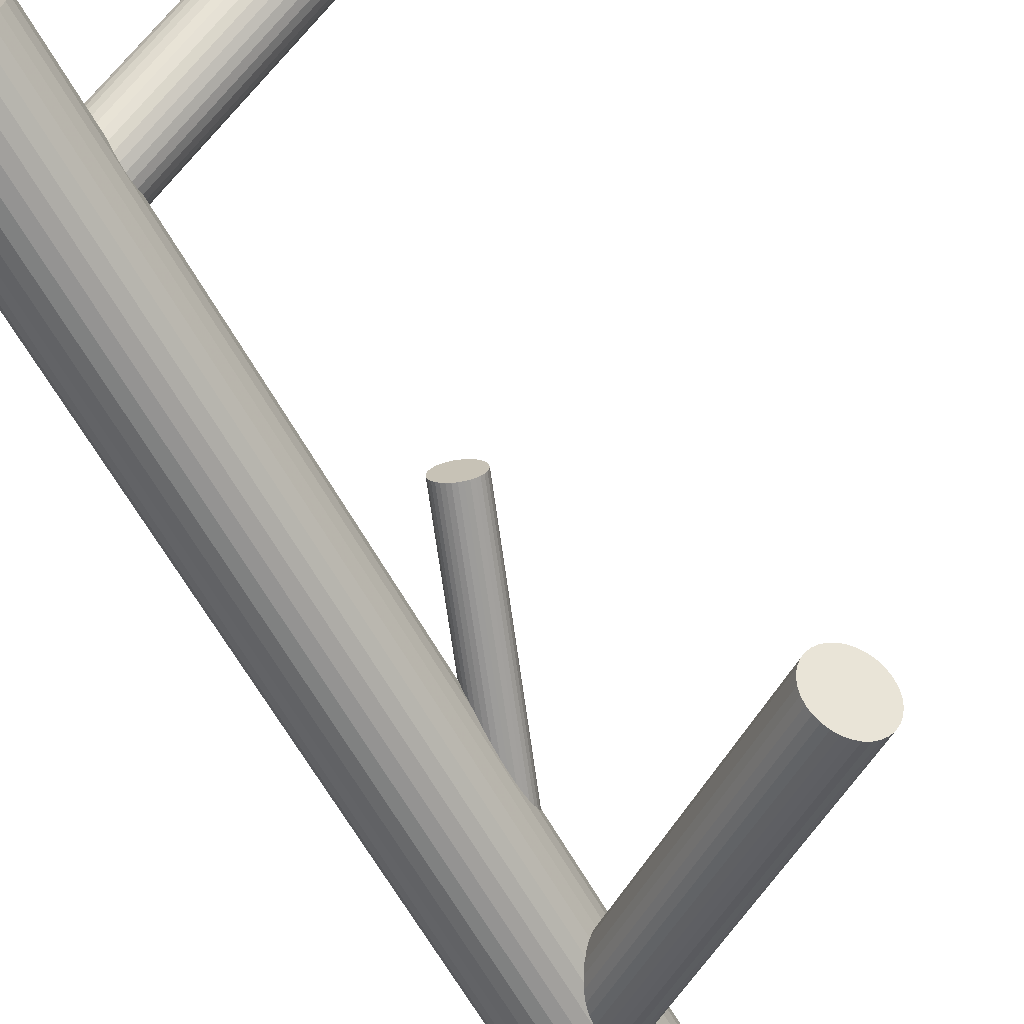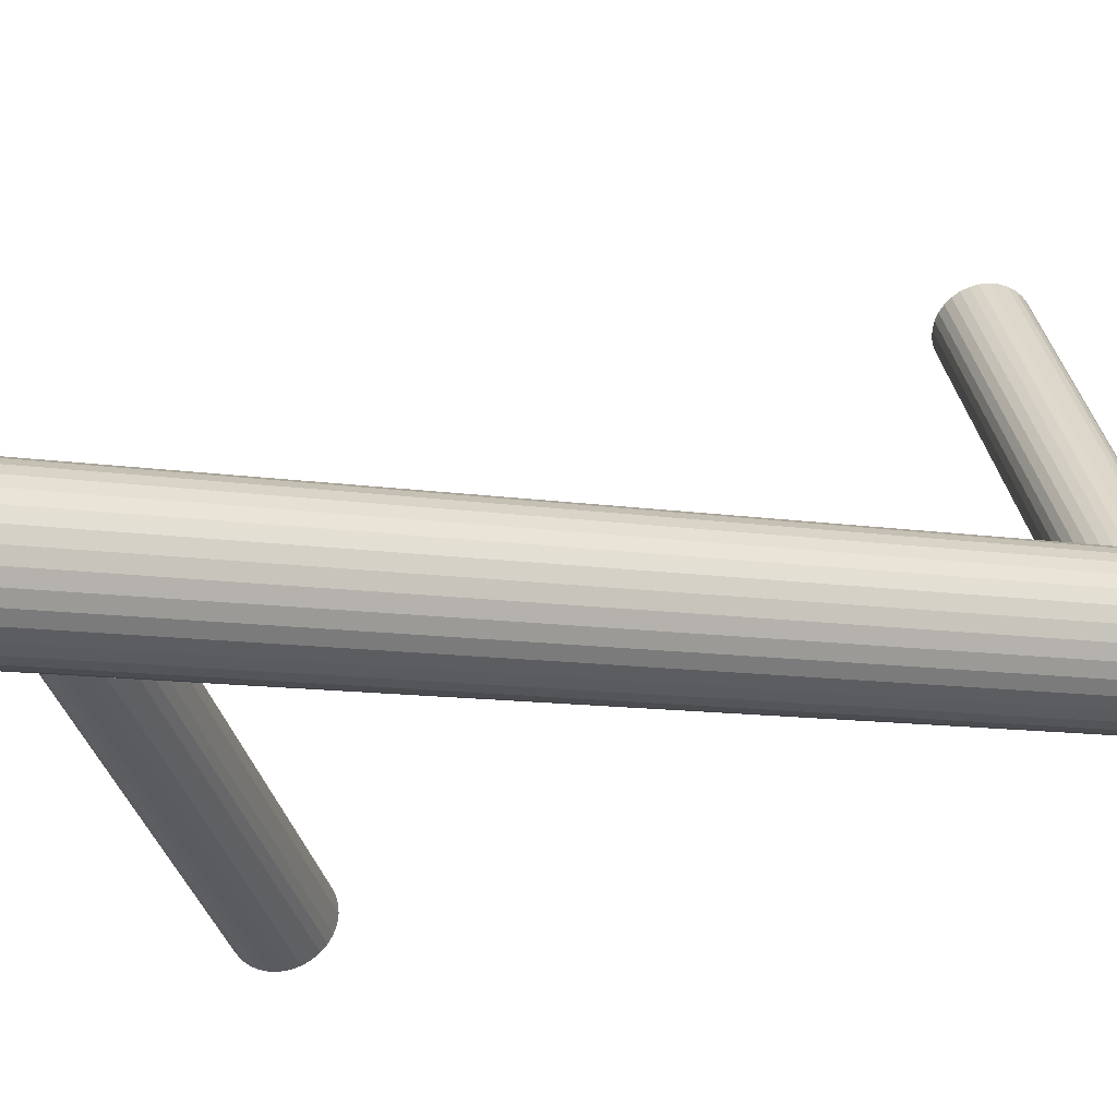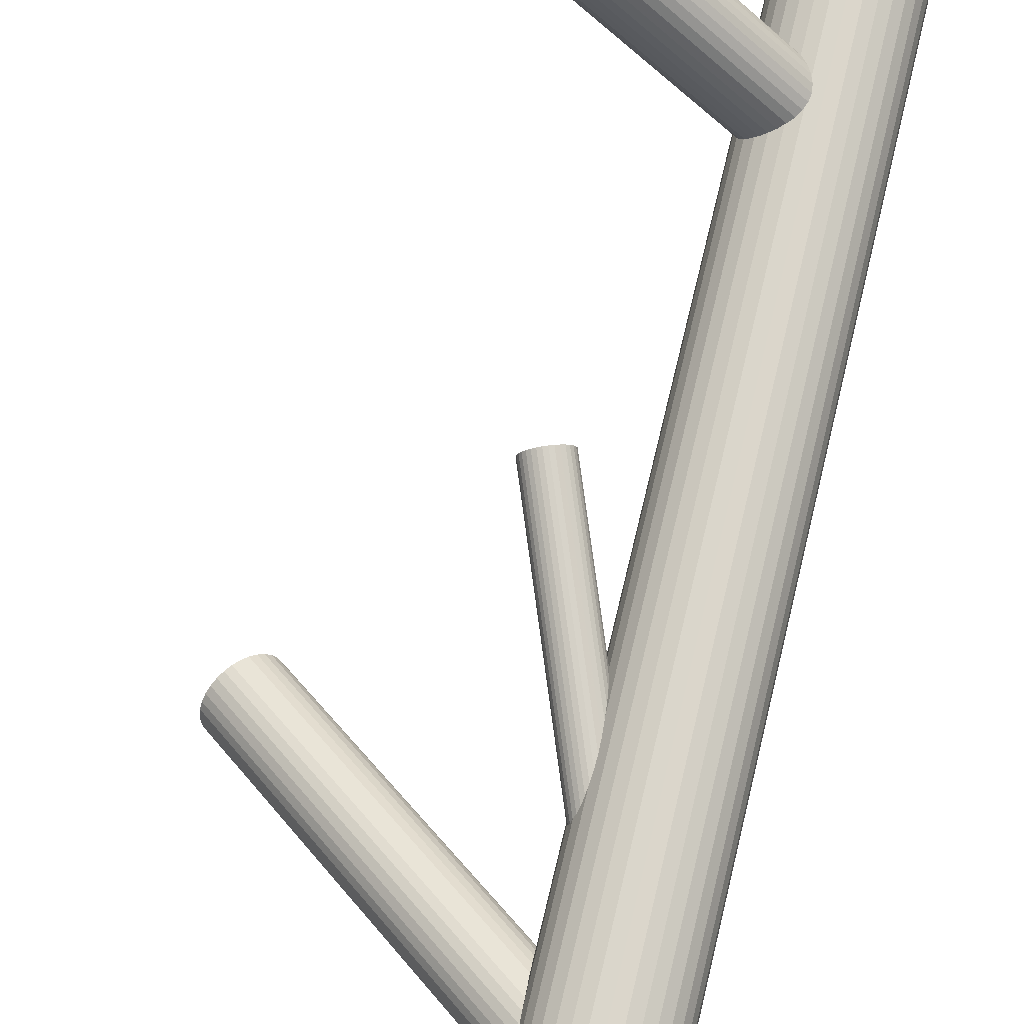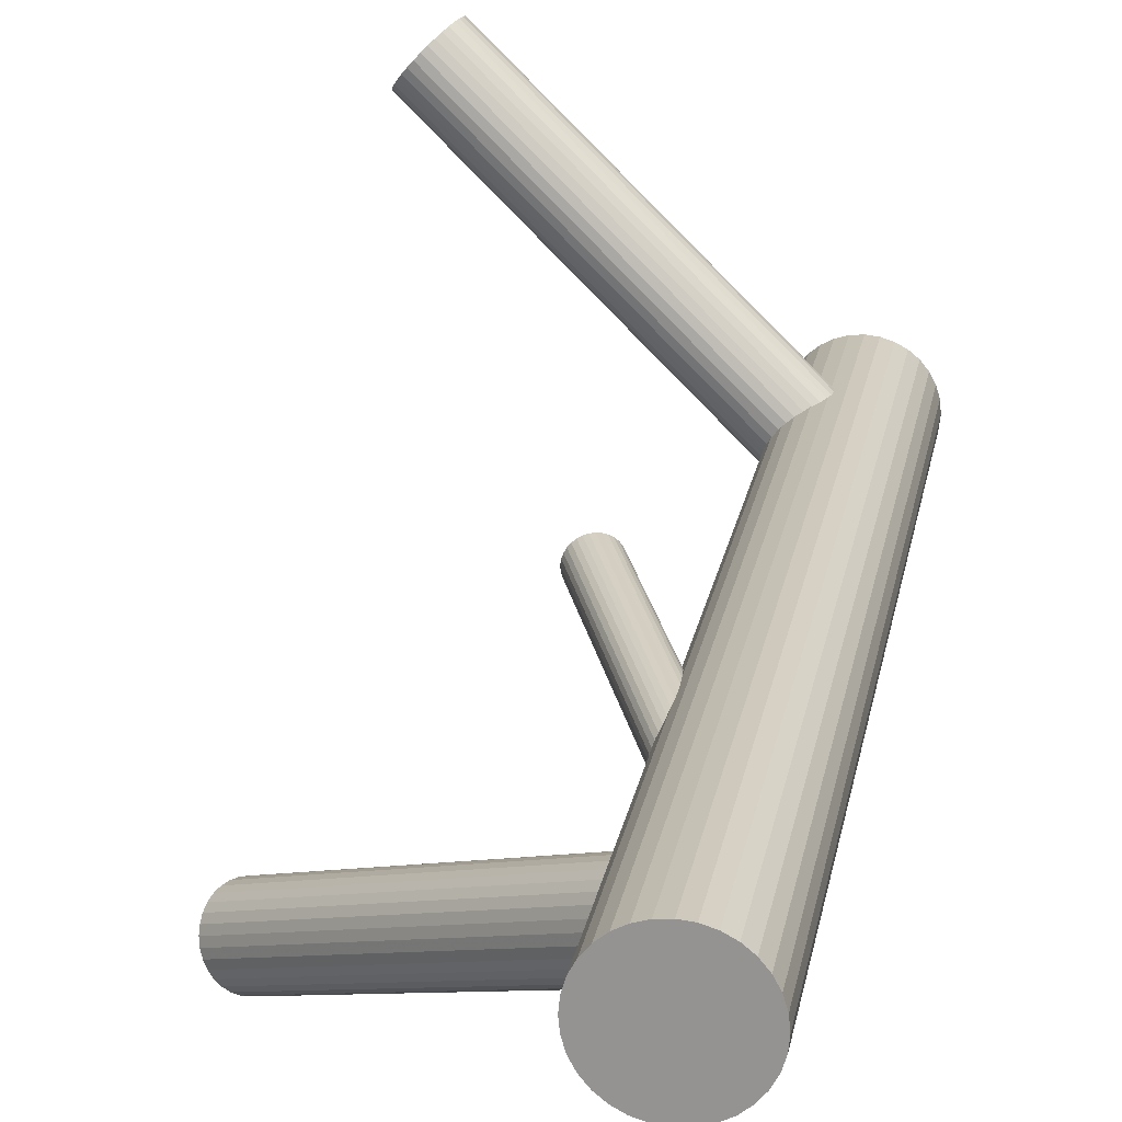
<metadata>
{"format":"obj","ext":"obj","renderer":"f3d","projection":"perspective","resolution":1024,"background":"white","views":[{"elev":-63.7,"azim":29.2,"up":"+Y"},{"elev":-10.2,"azim":-112.7,"up":"+Y"},{"elev":73.0,"azim":-166.4,"up":"+Y"},{"elev":21.1,"azim":-170.0,"up":"+Y"}]}
</metadata>
<code>
v -0.04311 -0.01625 0.1467
v -0.04311 -0.01625 -0.1467
v -0.04311 -0.03398 0.1467
v -0.04311 -0.03398 -0.1467
v -0.04311 0.001473 0.1467
v -0.04311 0.001473 -0.1467
v -0.05785 -0.0261 0.1467
v -0.05785 -0.0261 -0.1467
v -0.05785 -0.006405 0.1467
v -0.05785 -0.006405 -0.1467
v -0.05565 -0.02879 0.1467
v -0.05565 -0.02879 -0.1467
v -0.05565 -0.003719 0.1467
v -0.05565 -0.003719 -0.1467
v -0.06084 -0.01625 0.1467
v -0.06084 -0.01625 -0.1467
v -0.0605 -0.01971 0.1467
v -0.0605 -0.01971 -0.1467
v -0.0605 -0.01279 0.1467
v -0.0605 -0.01279 -0.1467
v -0.05949 -0.02304 0.1467
v -0.05949 -0.02304 -0.1467
v -0.05949 -0.009469 0.1467
v -0.05949 -0.009469 -0.1467
v -0.04657 -0.03364 0.1467
v -0.04657 -0.03364 -0.1467
v -0.04657 0.001132 0.1467
v -0.04657 0.001132 -0.1467
v -0.05296 -0.03099 0.1467
v -0.05296 -0.03099 -0.1467
v -0.05296 -0.001514 0.1467
v -0.05296 -0.001514 -0.1467
v -0.0499 -0.03263 0.1467
v -0.0499 -0.03263 -0.1467
v -0.0499 0.0001236 0.1467
v -0.0499 0.0001236 -0.1467
v -0.03633 -0.03263 0.1467
v -0.03633 -0.03263 -0.1467
v -0.03633 0.0001236 0.1467
v -0.03633 0.0001236 -0.1467
v -0.03327 -0.03099 0.1467
v -0.03327 -0.03099 -0.1467
v -0.03327 -0.001514 0.1467
v -0.03327 -0.001514 -0.1467
v -0.03966 -0.03364 0.1467
v -0.03966 -0.03364 -0.1467
v -0.03966 0.001132 0.1467
v -0.03966 0.001132 -0.1467
v -0.02674 -0.02304 0.1467
v -0.02674 -0.02304 -0.1467
v -0.02674 -0.009469 0.1467
v -0.02674 -0.009469 -0.1467
v -0.02573 -0.01971 0.1467
v -0.02573 -0.01971 -0.1467
v -0.02573 -0.01279 0.1467
v -0.02573 -0.01279 -0.1467
v -0.02539 -0.01625 0.1467
v -0.02539 -0.01625 -0.1467
v -0.03058 -0.02879 0.1467
v -0.03058 -0.02879 -0.1467
v -0.03058 -0.003719 0.1467
v -0.03058 -0.003719 -0.1467
v -0.02838 -0.0261 0.1467
v -0.02838 -0.0261 -0.1467
v -0.02838 -0.006405 0.1467
v -0.02838 -0.006405 -0.1467
v -0.04311 -0.01625 0.1043
v 0.05007 0.06753 0.1211
v -0.042 -0.01525 0.09311
v 0.05118 0.06853 0.1099
v -0.04423 -0.01725 0.1154
v 0.04896 0.06653 0.1322
v -0.04822 -0.01244 0.1135
v 0.04497 0.07135 0.1304
v -0.04637 -0.01077 0.09499
v 0.04682 0.07301 0.1118
v -0.03701 -0.02146 0.09637
v 0.05618 0.06232 0.1132
v -0.03858 -0.02287 0.1121
v 0.0546 0.06091 0.129
v -0.04567 -0.0156 0.1152
v 0.04751 0.06818 0.132
v -0.04349 -0.01364 0.09332
v 0.0497 0.07014 0.1102
v -0.04999 -0.009854 0.1104
v 0.0432 0.07393 0.1273
v -0.04875 -0.008741 0.09806
v 0.04444 0.07504 0.1149
v -0.03559 -0.02462 0.1043
v 0.05759 0.05917 0.1211
v -0.05049 -0.008908 0.1085
v 0.0427 0.07488 0.1254
v -0.04964 -0.008142 0.09999
v 0.04355 0.07564 0.1168
v -0.05071 -0.008244 0.1064
v 0.04248 0.07554 0.1233
v -0.05027 -0.007853 0.1021
v 0.04291 0.07593 0.1189
v -0.04702 -0.01398 0.1146
v 0.04616 0.06981 0.1314
v -0.04496 -0.01213 0.09396
v 0.04822 0.07166 0.1108
v -0.04126 -0.02038 0.1146
v 0.05192 0.0634 0.1314
v -0.03921 -0.01853 0.09396
v 0.05398 0.06525 0.1108
v -0.03595 -0.02465 0.1064
v 0.05723 0.05913 0.1233
v -0.03552 -0.02426 0.1021
v 0.05766 0.05952 0.1189
v -0.03659 -0.02436 0.1085
v 0.05659 0.05942 0.1254
v -0.03574 -0.0236 0.09999
v 0.05744 0.06019 0.1168
v -0.05063 -0.007888 0.1043
v 0.04255 0.07589 0.1211
v -0.03748 -0.02376 0.1104
v 0.0557 0.06002 0.1273
v -0.03624 -0.02265 0.09806
v 0.05694 0.06113 0.1149
v -0.04274 -0.01887 0.1152
v 0.05045 0.06492 0.132
v -0.04055 -0.0169 0.09332
v 0.05263 0.06688 0.1102
v -0.04764 -0.00963 0.09637
v 0.04554 0.07415 0.1132
v -0.04922 -0.01105 0.1121
v 0.04397 0.07274 0.129
v -0.03986 -0.02173 0.1135
v 0.05332 0.06205 0.1304
v -0.03801 -0.02007 0.09499
v 0.05517 0.06372 0.1118
v 0.05318 -0.06548 -0.03614
v -0.04311 -0.01625 -0.1099
v 0.0475 -0.06258 -0.02679
v -0.04879 -0.01335 -0.1006
v 0.05886 -0.06838 -0.04549
v -0.03743 -0.01916 -0.1193
v 0.05431 -0.05549 -0.03094
v -0.04198 -0.00626 -0.1047
v 0.06062 -0.05871 -0.04133
v -0.03568 -0.009486 -0.1151
v 0.05833 -0.0554 -0.03614
v -0.03796 -0.006175 -0.1099
v 0.05646 -0.07202 -0.04477
v -0.03984 -0.02279 -0.1185
v 0.04596 -0.06665 -0.0275
v -0.05033 -0.01743 -0.1013
v 0.05934 -0.05616 -0.03796
v -0.03695 -0.006935 -0.1117
v 0.05713 -0.05503 -0.03431
v -0.03917 -0.005802 -0.1081
v 0.05281 -0.0563 -0.02952
v -0.04349 -0.007074 -0.1033
v 0.06084 -0.06041 -0.04275
v -0.03546 -0.01118 -0.1165
v 0.05132 -0.05747 -0.02836
v -0.04497 -0.00824 -0.1021
v 0.06076 -0.06229 -0.04391
v -0.03553 -0.01307 -0.1177
v 0.05059 -0.0759 -0.03971
v -0.0457 -0.02667 -0.1135
v 0.04625 -0.07368 -0.03256
v -0.05005 -0.02445 -0.1063
v 0.04661 -0.0646 -0.02696
v -0.04969 -0.01537 -0.1007
v 0.05774 -0.07029 -0.04531
v -0.03855 -0.02107 -0.1191
v 0.04862 -0.06067 -0.02696
v -0.04768 -0.01144 -0.1007
v 0.05975 -0.06636 -0.04531
v -0.03654 -0.01713 -0.1191
v 0.06011 -0.05728 -0.03971
v -0.03618 -0.008053 -0.1135
v 0.05577 -0.05506 -0.03256
v -0.04053 -0.005831 -0.1063
v 0.0456 -0.06866 -0.02836
v -0.0507 -0.01944 -0.1021
v 0.05504 -0.07349 -0.04391
v -0.04125 -0.02426 -0.1177
v 0.04552 -0.07055 -0.02952
v -0.05077 -0.02133 -0.1033
v 0.05355 -0.07466 -0.04275
v -0.04274 -0.02543 -0.1165
v 0.04924 -0.07593 -0.03796
v -0.04706 -0.0267 -0.1117
v 0.04702 -0.0748 -0.03431
v -0.04927 -0.02557 -0.1081
v 0.0604 -0.0643 -0.04477
v -0.0359 -0.01508 -0.1185
v 0.04991 -0.05894 -0.0275
v -0.04639 -0.009714 -0.1013
v 0.04803 -0.07556 -0.03614
v -0.04827 -0.02633 -0.1099
v 0.04574 -0.07225 -0.03094
v -0.05055 -0.02302 -0.1047
v 0.05205 -0.07547 -0.04133
v -0.04424 -0.02624 -0.1151
v -0.003541 -0.006449 0.01628
v -0.04311 -0.01625 -0.08506
v -0.009485 -0.007921 0.01875
v -0.04906 -0.01772 -0.0826
v 0.002403 -0.004976 0.01382
v -0.03717 -0.01478 -0.08752
v 0.001979 -0.003755 0.01387
v -0.03759 -0.01356 -0.08748
v -0.00968 -0.006643 0.0187
v -0.04925 -0.01645 -0.08264
v -0.002733 3.396e-05 0.01534
v -0.04231 -0.00977 -0.086
v -0.007282 -0.001093 0.01723
v -0.04685 -0.0109 -0.08412
v -0.008866 -0.00296 0.01803
v -0.04844 -0.01276 -0.08332
v -0.0004603 -0.0008772 0.01454
v -0.04003 -0.01068 -0.0868
v -0.005524 -0.01259 0.01765
v -0.0451 -0.0224 -0.08369
v 0.001081 -0.01096 0.01492
v -0.03849 -0.02076 -0.08643
v -0.003144 -0.01302 0.01676
v -0.04272 -0.02282 -0.08458
v -0.0008246 -0.01245 0.0158
v -0.0404 -0.02225 -0.08554
v -0.008425 -0.01026 0.01856
v -0.048 -0.02006 -0.08278
v 0.002558 -0.00754 0.01401
v -0.03701 -0.01734 -0.08734
v -0.005128 -4.186e-05 0.01628
v -0.0447 -0.009845 -0.08506
v 0.0005195 -0.001665 0.01424
v -0.03905 -0.01147 -0.08711
v -0.009365 -0.004114 0.01833
v -0.04894 -0.01392 -0.08301
v 0.002283 -0.008784 0.01424
v -0.03729 -0.01859 -0.08711
v -0.007601 -0.01123 0.01833
v -0.04717 -0.02104 -0.08301
v -0.001954 -0.01286 0.01628
v -0.04153 -0.02266 -0.08506
v -0.00964 -0.005357 0.01856
v -0.04921 -0.01516 -0.08278
v 0.001343 -0.002636 0.01401
v -0.03823 -0.01244 -0.08734
v -0.006257 -0.0004522 0.01676
v -0.04583 -0.01026 -0.08458
v -0.003938 0.0001223 0.0158
v -0.04351 -0.009681 -0.08554
v -0.008163 -0.00194 0.01765
v -0.04774 -0.01174 -0.08369
v -0.001558 -0.0003035 0.01492
v -0.04113 -0.01011 -0.08643
v -0.006622 -0.01202 0.01803
v -0.04619 -0.02182 -0.08332
v 0.001784 -0.009938 0.01454
v -0.03779 -0.01974 -0.0868
v 0.0002001 -0.0118 0.01534
v -0.03937 -0.02161 -0.086
v -0.004349 -0.01293 0.01723
v -0.04392 -0.02273 -0.08412
v 0.002598 -0.006254 0.01387
v -0.03697 -0.01606 -0.08748
v -0.009061 -0.009143 0.0187
v -0.04863 -0.01895 -0.08264
f 58 2 56
f 58 56 57
f 57 56 55
f 57 55 1
f 56 2 52
f 56 52 55
f 55 52 51
f 55 51 1
f 52 2 66
f 52 66 51
f 51 66 65
f 51 65 1
f 66 2 62
f 66 62 65
f 65 62 61
f 65 61 1
f 62 2 44
f 62 44 61
f 61 44 43
f 61 43 1
f 44 2 40
f 44 40 43
f 43 40 39
f 43 39 1
f 40 2 48
f 40 48 39
f 39 48 47
f 39 47 1
f 48 2 6
f 48 6 47
f 47 6 5
f 47 5 1
f 6 2 28
f 6 28 5
f 5 28 27
f 5 27 1
f 28 2 36
f 28 36 27
f 27 36 35
f 27 35 1
f 36 2 32
f 36 32 35
f 35 32 31
f 35 31 1
f 32 2 14
f 32 14 31
f 31 14 13
f 31 13 1
f 14 2 10
f 14 10 13
f 13 10 9
f 13 9 1
f 10 2 24
f 10 24 9
f 9 24 23
f 9 23 1
f 24 2 20
f 24 20 23
f 23 20 19
f 23 19 1
f 20 2 16
f 20 16 19
f 19 16 15
f 19 15 1
f 16 2 18
f 16 18 15
f 15 18 17
f 15 17 1
f 18 2 22
f 18 22 17
f 17 22 21
f 17 21 1
f 22 2 8
f 22 8 21
f 21 8 7
f 21 7 1
f 8 2 12
f 8 12 7
f 7 12 11
f 7 11 1
f 12 2 30
f 12 30 11
f 11 30 29
f 11 29 1
f 30 2 34
f 30 34 29
f 29 34 33
f 29 33 1
f 34 2 26
f 34 26 33
f 33 26 25
f 33 25 1
f 26 2 4
f 26 4 25
f 25 4 3
f 25 3 1
f 4 2 46
f 4 46 3
f 3 46 45
f 3 45 1
f 46 2 38
f 46 38 45
f 45 38 37
f 45 37 1
f 38 2 42
f 38 42 37
f 37 42 41
f 37 41 1
f 42 2 60
f 42 60 41
f 41 60 59
f 41 59 1
f 60 2 64
f 60 64 59
f 59 64 63
f 59 63 1
f 64 2 50
f 64 50 63
f 63 50 49
f 63 49 1
f 50 2 54
f 50 54 49
f 49 54 53
f 49 53 1
f 54 2 58
f 54 58 53
f 53 58 57
f 53 57 1
f 115 67 95
f 115 95 116
f 116 95 96
f 116 96 68
f 95 67 91
f 95 91 96
f 96 91 92
f 96 92 68
f 91 67 85
f 91 85 92
f 92 85 86
f 92 86 68
f 85 67 127
f 85 127 86
f 86 127 128
f 86 128 68
f 127 67 73
f 127 73 128
f 128 73 74
f 128 74 68
f 73 67 99
f 73 99 74
f 74 99 100
f 74 100 68
f 99 67 81
f 99 81 100
f 100 81 82
f 100 82 68
f 81 67 71
f 81 71 82
f 82 71 72
f 82 72 68
f 71 67 121
f 71 121 72
f 72 121 122
f 72 122 68
f 121 67 103
f 121 103 122
f 122 103 104
f 122 104 68
f 103 67 129
f 103 129 104
f 104 129 130
f 104 130 68
f 129 67 79
f 129 79 130
f 130 79 80
f 130 80 68
f 79 67 117
f 79 117 80
f 80 117 118
f 80 118 68
f 117 67 111
f 117 111 118
f 118 111 112
f 118 112 68
f 111 67 107
f 111 107 112
f 112 107 108
f 112 108 68
f 107 67 89
f 107 89 108
f 108 89 90
f 108 90 68
f 89 67 109
f 89 109 90
f 90 109 110
f 90 110 68
f 109 67 113
f 109 113 110
f 110 113 114
f 110 114 68
f 113 67 119
f 113 119 114
f 114 119 120
f 114 120 68
f 119 67 77
f 119 77 120
f 120 77 78
f 120 78 68
f 77 67 131
f 77 131 78
f 78 131 132
f 78 132 68
f 131 67 105
f 131 105 132
f 132 105 106
f 132 106 68
f 105 67 123
f 105 123 106
f 106 123 124
f 106 124 68
f 123 67 69
f 123 69 124
f 124 69 70
f 124 70 68
f 69 67 83
f 69 83 70
f 70 83 84
f 70 84 68
f 83 67 101
f 83 101 84
f 84 101 102
f 84 102 68
f 101 67 75
f 101 75 102
f 102 75 76
f 102 76 68
f 75 67 125
f 75 125 76
f 76 125 126
f 76 126 68
f 125 67 87
f 125 87 126
f 126 87 88
f 126 88 68
f 87 67 93
f 87 93 88
f 88 93 94
f 88 94 68
f 93 67 97
f 93 97 94
f 94 97 98
f 94 98 68
f 97 67 115
f 97 115 98
f 98 115 116
f 98 116 68
f 144 134 152
f 144 152 143
f 143 152 151
f 143 151 133
f 152 134 176
f 152 176 151
f 151 176 175
f 151 175 133
f 176 134 140
f 176 140 175
f 175 140 139
f 175 139 133
f 140 134 154
f 140 154 139
f 139 154 153
f 139 153 133
f 154 134 158
f 154 158 153
f 153 158 157
f 153 157 133
f 158 134 192
f 158 192 157
f 157 192 191
f 157 191 133
f 192 134 170
f 192 170 191
f 191 170 169
f 191 169 133
f 170 134 136
f 170 136 169
f 169 136 135
f 169 135 133
f 136 134 166
f 136 166 135
f 135 166 165
f 135 165 133
f 166 134 148
f 166 148 165
f 165 148 147
f 165 147 133
f 148 134 178
f 148 178 147
f 147 178 177
f 147 177 133
f 178 134 182
f 178 182 177
f 177 182 181
f 177 181 133
f 182 134 196
f 182 196 181
f 181 196 195
f 181 195 133
f 196 134 164
f 196 164 195
f 195 164 163
f 195 163 133
f 164 134 188
f 164 188 163
f 163 188 187
f 163 187 133
f 188 134 194
f 188 194 187
f 187 194 193
f 187 193 133
f 194 134 186
f 194 186 193
f 193 186 185
f 193 185 133
f 186 134 162
f 186 162 185
f 185 162 161
f 185 161 133
f 162 134 198
f 162 198 161
f 161 198 197
f 161 197 133
f 198 134 184
f 198 184 197
f 197 184 183
f 197 183 133
f 184 134 180
f 184 180 183
f 183 180 179
f 183 179 133
f 180 134 146
f 180 146 179
f 179 146 145
f 179 145 133
f 146 134 168
f 146 168 145
f 145 168 167
f 145 167 133
f 168 134 138
f 168 138 167
f 167 138 137
f 167 137 133
f 138 134 172
f 138 172 137
f 137 172 171
f 137 171 133
f 172 134 190
f 172 190 171
f 171 190 189
f 171 189 133
f 190 134 160
f 190 160 189
f 189 160 159
f 189 159 133
f 160 134 156
f 160 156 159
f 159 156 155
f 159 155 133
f 156 134 142
f 156 142 155
f 155 142 141
f 155 141 133
f 142 134 174
f 142 174 141
f 141 174 173
f 141 173 133
f 174 134 150
f 174 150 173
f 173 150 149
f 173 149 133
f 150 134 144
f 150 144 149
f 149 144 143
f 149 143 133
f 230 200 246
f 230 246 229
f 229 246 245
f 229 245 199
f 246 200 212
f 246 212 245
f 245 212 211
f 245 211 199
f 212 200 250
f 212 250 211
f 211 250 249
f 211 249 199
f 250 200 214
f 250 214 249
f 249 214 213
f 249 213 199
f 214 200 234
f 214 234 213
f 213 234 233
f 213 233 199
f 234 200 242
f 234 242 233
f 233 242 241
f 233 241 199
f 242 200 208
f 242 208 241
f 241 208 207
f 241 207 199
f 208 200 202
f 208 202 207
f 207 202 201
f 207 201 199
f 202 200 264
f 202 264 201
f 201 264 263
f 201 263 199
f 264 200 226
f 264 226 263
f 263 226 225
f 263 225 199
f 226 200 238
f 226 238 225
f 225 238 237
f 225 237 199
f 238 200 254
f 238 254 237
f 237 254 253
f 237 253 199
f 254 200 218
f 254 218 253
f 253 218 217
f 253 217 199
f 218 200 260
f 218 260 217
f 217 260 259
f 217 259 199
f 260 200 222
f 260 222 259
f 259 222 221
f 259 221 199
f 222 200 240
f 222 240 221
f 221 240 239
f 221 239 199
f 240 200 224
f 240 224 239
f 239 224 223
f 239 223 199
f 224 200 258
f 224 258 223
f 223 258 257
f 223 257 199
f 258 200 220
f 258 220 257
f 257 220 219
f 257 219 199
f 220 200 256
f 220 256 219
f 219 256 255
f 219 255 199
f 256 200 236
f 256 236 255
f 255 236 235
f 255 235 199
f 236 200 228
f 236 228 235
f 235 228 227
f 235 227 199
f 228 200 262
f 228 262 227
f 227 262 261
f 227 261 199
f 262 200 204
f 262 204 261
f 261 204 203
f 261 203 199
f 204 200 206
f 204 206 203
f 203 206 205
f 203 205 199
f 206 200 244
f 206 244 205
f 205 244 243
f 205 243 199
f 244 200 232
f 244 232 243
f 243 232 231
f 243 231 199
f 232 200 216
f 232 216 231
f 231 216 215
f 231 215 199
f 216 200 252
f 216 252 215
f 215 252 251
f 215 251 199
f 252 200 210
f 252 210 251
f 251 210 209
f 251 209 199
f 210 200 248
f 210 248 209
f 209 248 247
f 209 247 199
f 248 200 230
f 248 230 247
f 247 230 229
f 247 229 199

</code>
